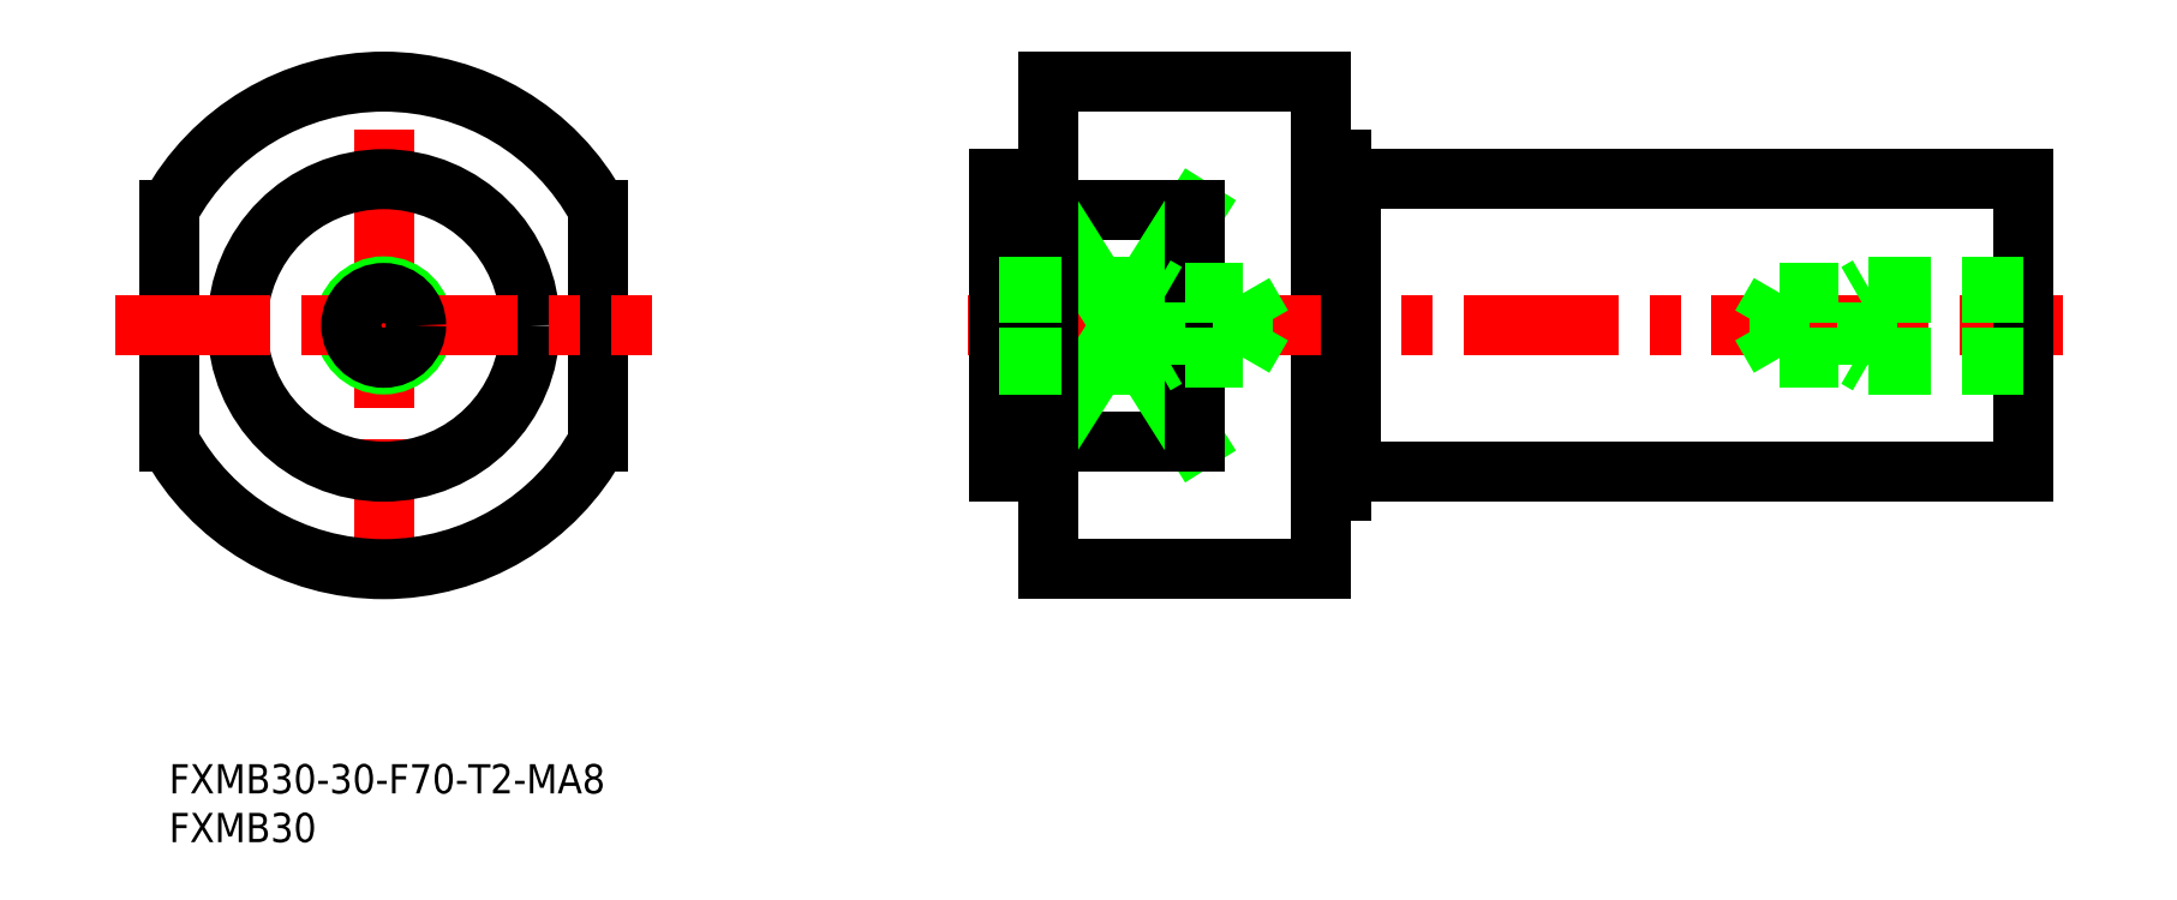
<metadata>
{"format":"dxf","ext":"dxf","renderer":"ezdxf+matplotlib","layout":"modelspace","background":"white","min_lineweight":24,"dpi":150}
</metadata>
<code>
0
SECTION
2
ENTITIES
0
LINE
8
0
10
44
20
33.13
30
0
11
44
21
56.87
31
0
0
LINE
8
0
10
0
20
33.13
30
0
11
0
21
56.87
31
0
0
LINE
8
0
10
120.1
20
28
30
0
11
120.1
21
62
31
0
0
LINE
8
0
10
118.1
20
20
30
0
11
118.1
21
70
31
0
0
LINE
8
0
10
120.1
20
28
30
0
11
119.1
21
28
31
0
0
LINE
8
0
10
120.1
20
62
30
0
11
119.1
21
62
31
0
0
LINE
8
0
10
121.1
20
30
30
0
11
190.1
21
30
31
0
0
LINE
8
0
10
121.1
20
60
30
0
11
190.1
21
60
31
0
0
LINE
8
CENTER
10
81.9
20
45
30
0
11
194.1
21
45
31
0
0
LINE
8
0
10
90.11
20
33.13
30
0
11
105.1
21
33.13
31
0
0
LINE
8
0
10
90.11
20
56.87
30
0
11
105.1
21
56.87
31
0
0
LINE
8
0
10
90.11
20
20
30
0
11
118.1
21
20
31
0
0
LINE
8
0
10
90.11
20
70
30
0
11
118.1
21
70
31
0
0
LINE
8
0
10
90.11
20
56.87
30
0
11
105.1
21
33.13
31
0
0
LINE
8
0
10
90.11
20
33.13
30
0
11
105.1
21
56.87
31
0
0
LINE
8
0
10
90.11
20
70
30
0
11
90.11
21
20
31
0
0
LINE
8
0
10
105.1
20
56.87
30
0
11
105.1
21
33.13
31
0
0
LINE
8
CENTER
10
22
20
17.5
30
0
11
22
21
72.5
31
0
0
CIRCLE
8
0
10
22
20
45
30
0
40
15
0
CIRCLE
8
0
10
22
20
45
30
0
40
4
0
LINE
8
CENTER
10
-5.5
20
45
30
0
11
49.5
21
45
31
0
0
LINE
8
0
10
190.1
20
60
30
0
11
190.1
21
30
31
0
0
CIRCLE
8
0
10
22
20
45
30
0
40
3.323
0
ARC
8
0
10
22
20
45
30
0
40
25
50
208.4
51
331.6
0
ARC
8
0
10
22
20
45
30
0
40
25
50
28.36
51
151.6
0
LINE
8
0
10
85.11
20
30
30
0
11
85.11
21
60
31
0
0
LINE
8
0
10
89.11
20
60
30
0
11
85.11
21
60
31
0
0
LINE
8
0
10
89.11
20
30
30
0
11
85.11
21
30
31
0
0
INSERT
8
0
2
*U30
10
0
20
0
30
0
0
INSERT
8
0
2
*U31
10
0
20
0
30
0
0
LINE
8
0
10
89.11
20
60
30
0
11
89.11
21
30
31
0
0
LINE
8
0
10
121.1
20
30
30
0
11
121.1
21
60
31
0
0
LINE
8
0
10
120.1
20
59.9
30
0
11
121.1
21
59.9
31
0
0
LINE
8
0
10
90.11
20
59.9
30
0
11
89.11
21
59.9
31
0
0
LINE
8
0
10
120.1
20
30.1
30
0
11
121.1
21
30.1
31
0
0
LINE
8
0
10
90.11
20
30.1
30
0
11
89.11
21
30.1
31
0
0
LINE
8
0
10
101.1
20
41
30
0
11
101.1
21
49
31
0
0
LINE
8
0
10
110.1
20
41.68
30
0
11
110.1
21
48.32
31
0
0
LINE
8
0
10
110.1
20
48.32
30
0
11
112
21
45
31
0
0
LINE
8
0
10
85.11
20
41.68
30
0
11
110.1
21
41.68
31
0
0
LINE
8
0
10
85.11
20
41
30
0
11
101.1
21
41
31
0
0
LINE
8
0
10
101.1
20
41
30
0
11
102.3
21
41.68
31
0
0
LINE
8
0
10
110.1
20
41.68
30
0
11
112
21
45
31
0
0
LINE
8
0
10
85.11
20
49
30
0
11
101.1
21
49
31
0
0
LINE
8
0
10
85.11
20
48.32
30
0
11
110.1
21
48.32
31
0
0
LINE
8
0
10
101.1
20
49
30
0
11
102.3
21
48.32
31
0
0
LINE
8
0
10
174.1
20
41
30
0
11
174.1
21
49
31
0
0
LINE
8
0
10
165.1
20
41.68
30
0
11
165.1
21
48.32
31
0
0
LINE
8
0
10
165.1
20
48.32
30
0
11
163.2
21
45
31
0
0
LINE
8
0
10
190.1
20
41.68
30
0
11
165.1
21
41.68
31
0
0
LINE
8
0
10
190.1
20
41
30
0
11
174.1
21
41
31
0
0
LINE
8
0
10
174.1
20
41
30
0
11
172.9
21
41.68
31
0
0
LINE
8
0
10
165.1
20
41.68
30
0
11
163.2
21
45
31
0
0
LINE
8
0
10
190.1
20
49
30
0
11
174.1
21
49
31
0
0
LINE
8
0
10
190.1
20
48.32
30
0
11
165.1
21
48.32
31
0
0
LINE
8
0
10
174.1
20
49
30
0
11
172.9
21
48.32
31
0
0
ARC
8
0
10
119.1
20
27
30
0
40
1
50
90
51
180
0
ARC
8
0
10
119.1
20
63
30
0
40
1
50
180
51
270
0
VIEWPORT
8
0
10
145.3
20
101.8
30
0
40
430.4
41
222.2
68
     1
69
     1
0
VIEWPORT
8
0
10
145.3
20
101.8
30
0
40
232.5
41
162.9
68
     2
69
     2
0
ENDSEC
0
EOF

</code>
